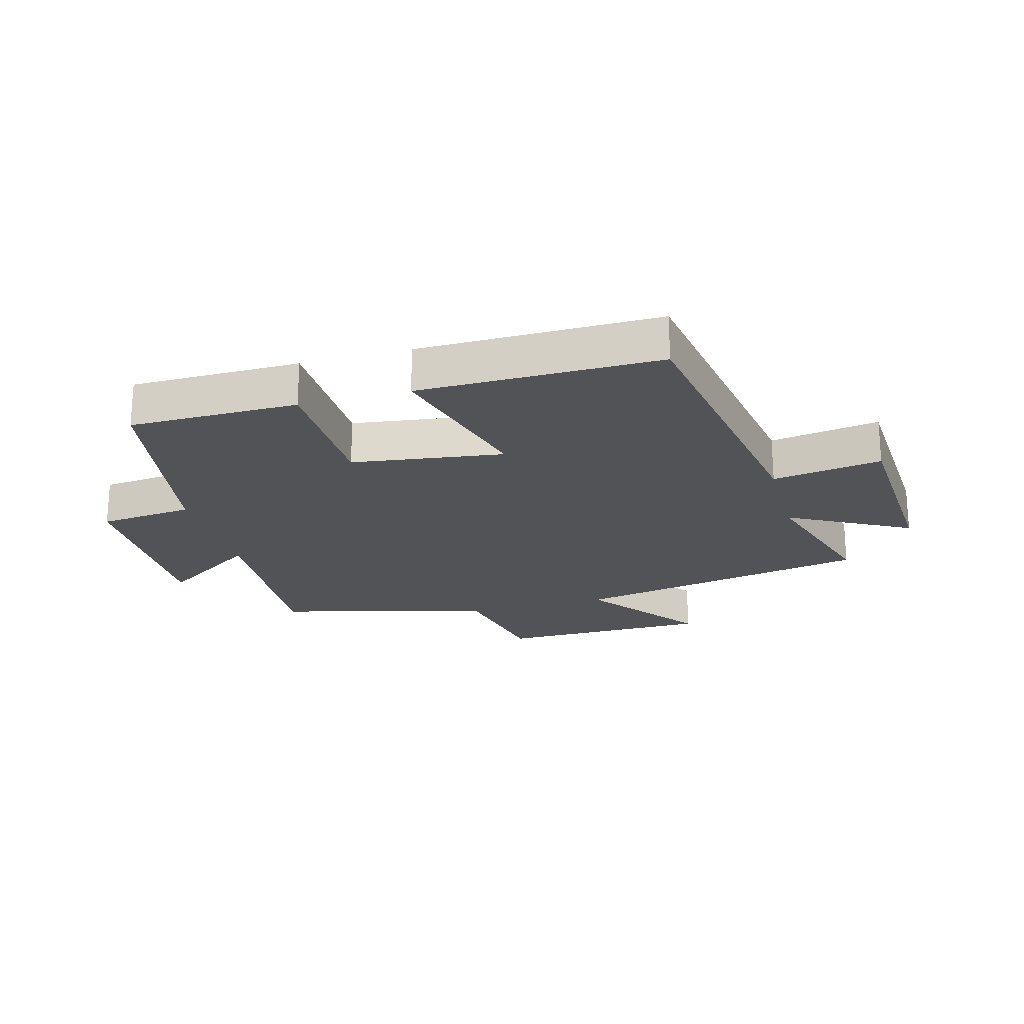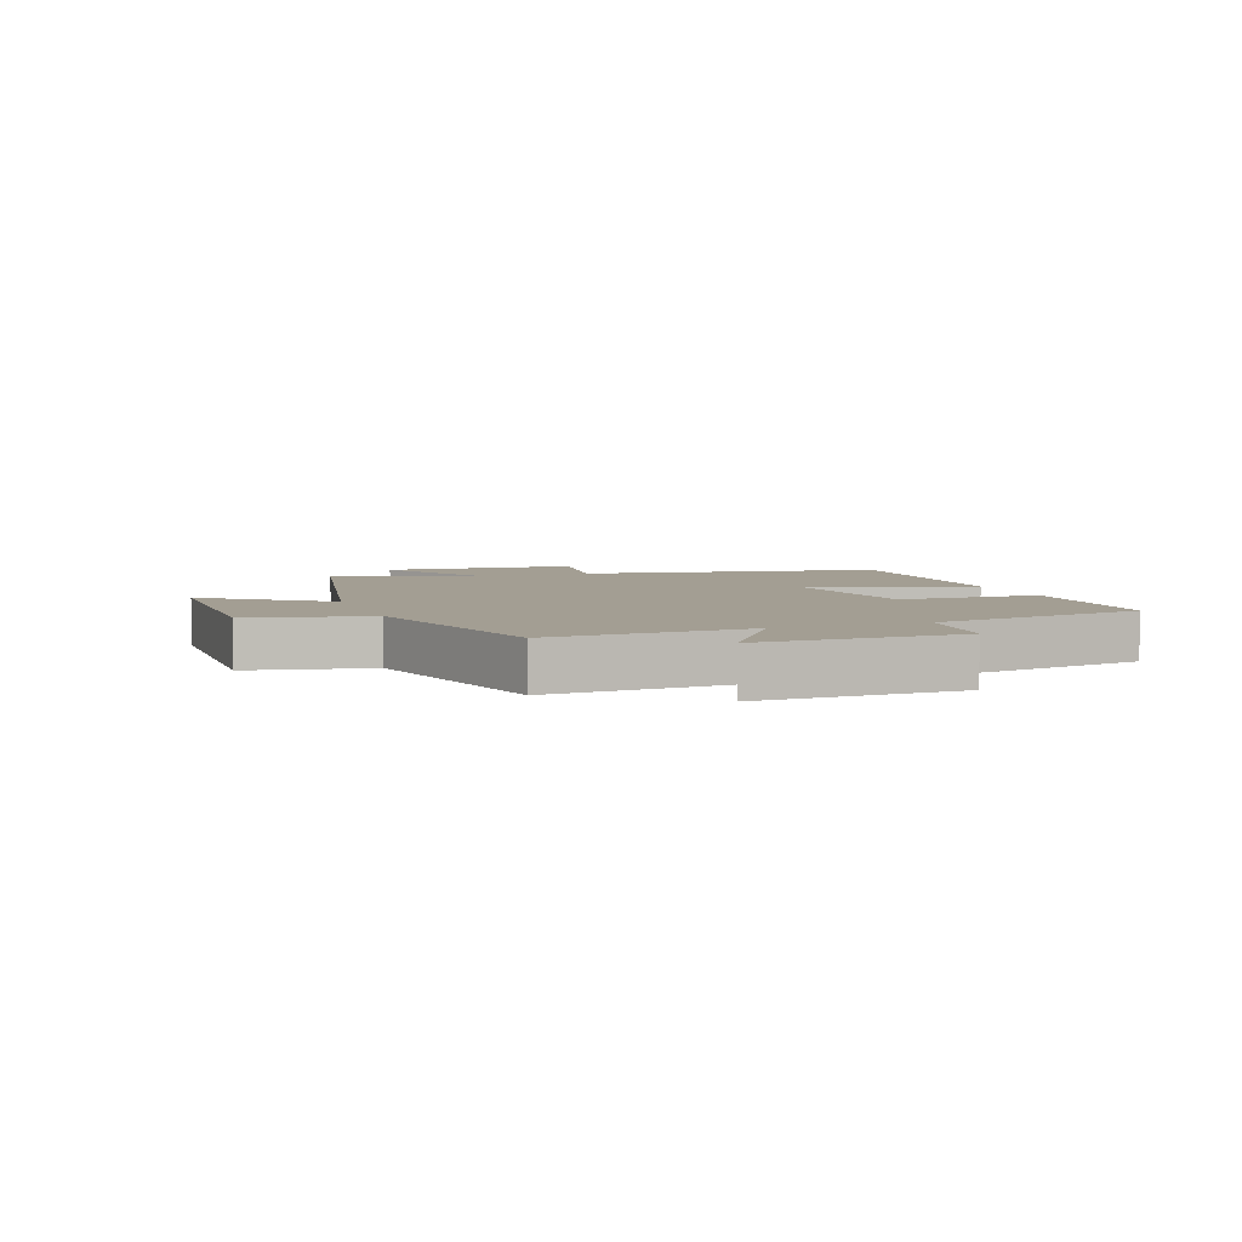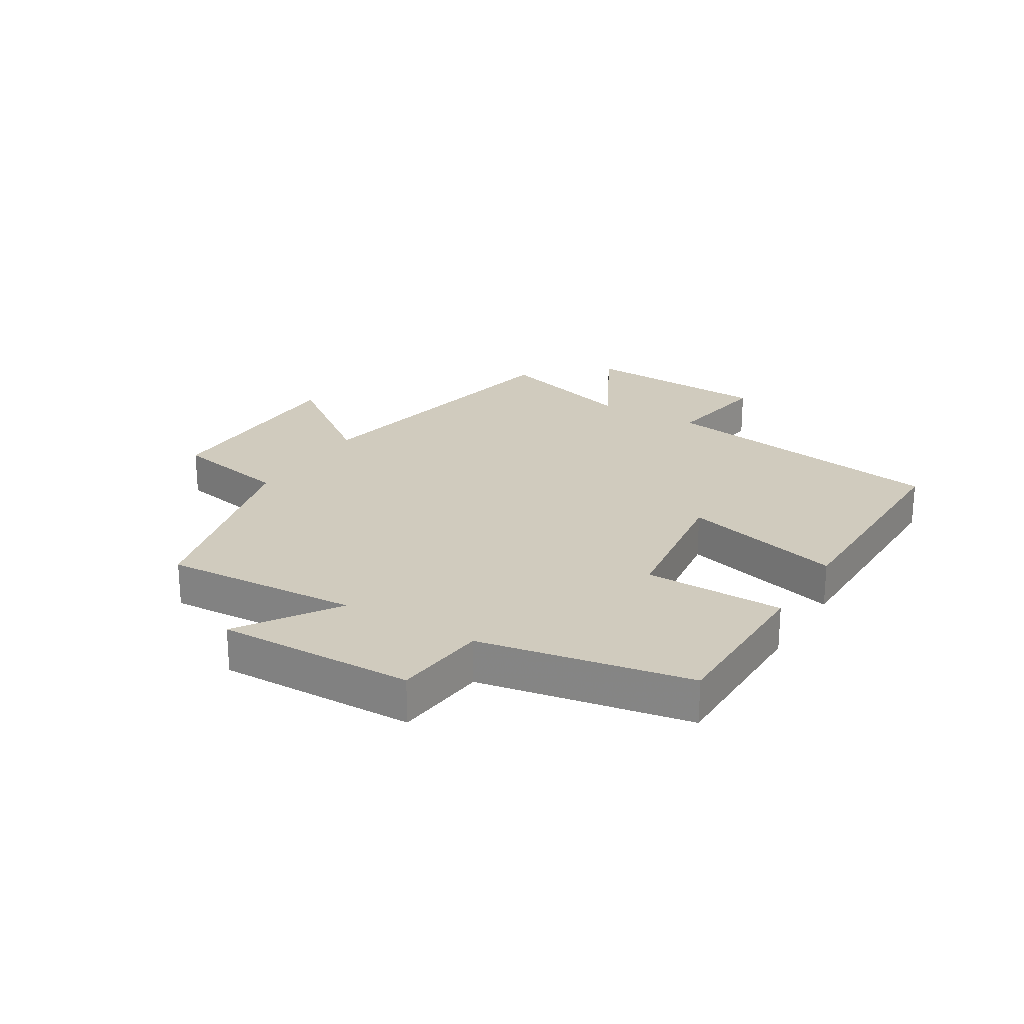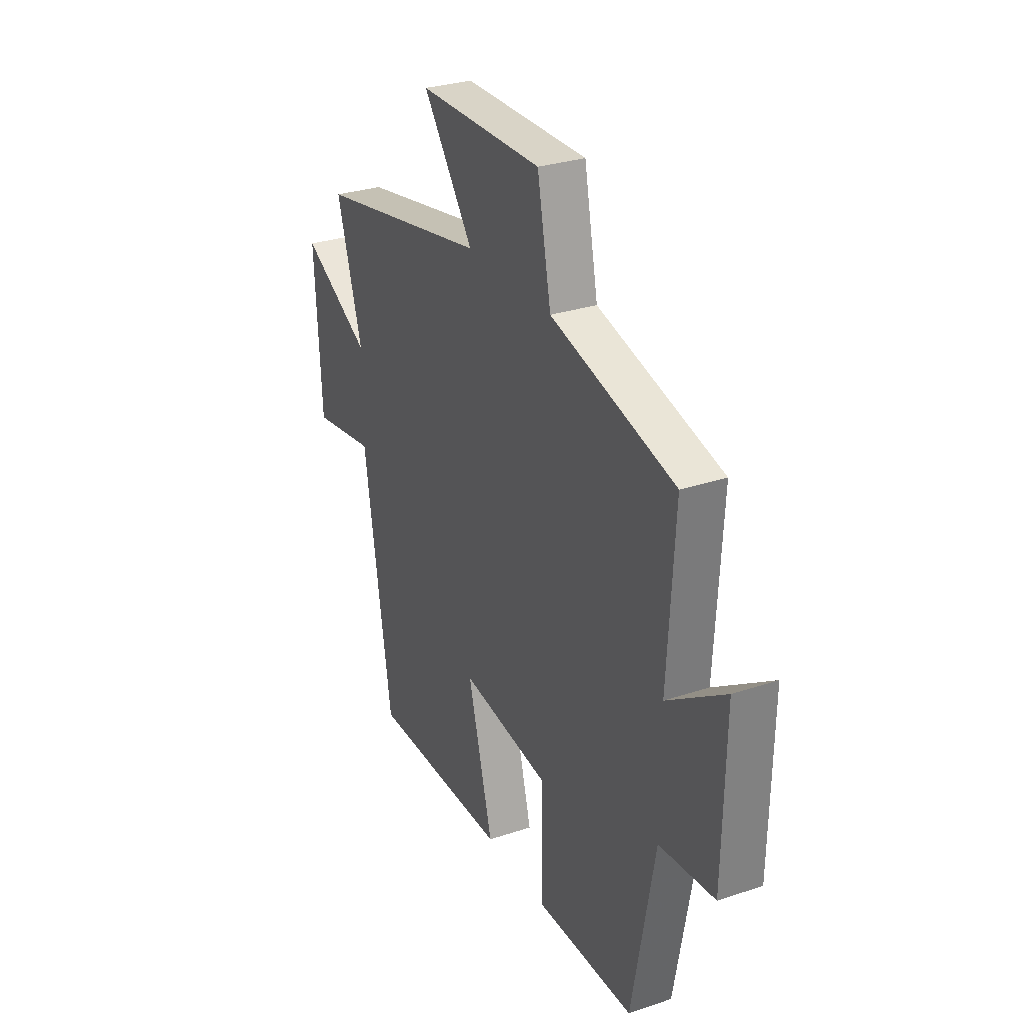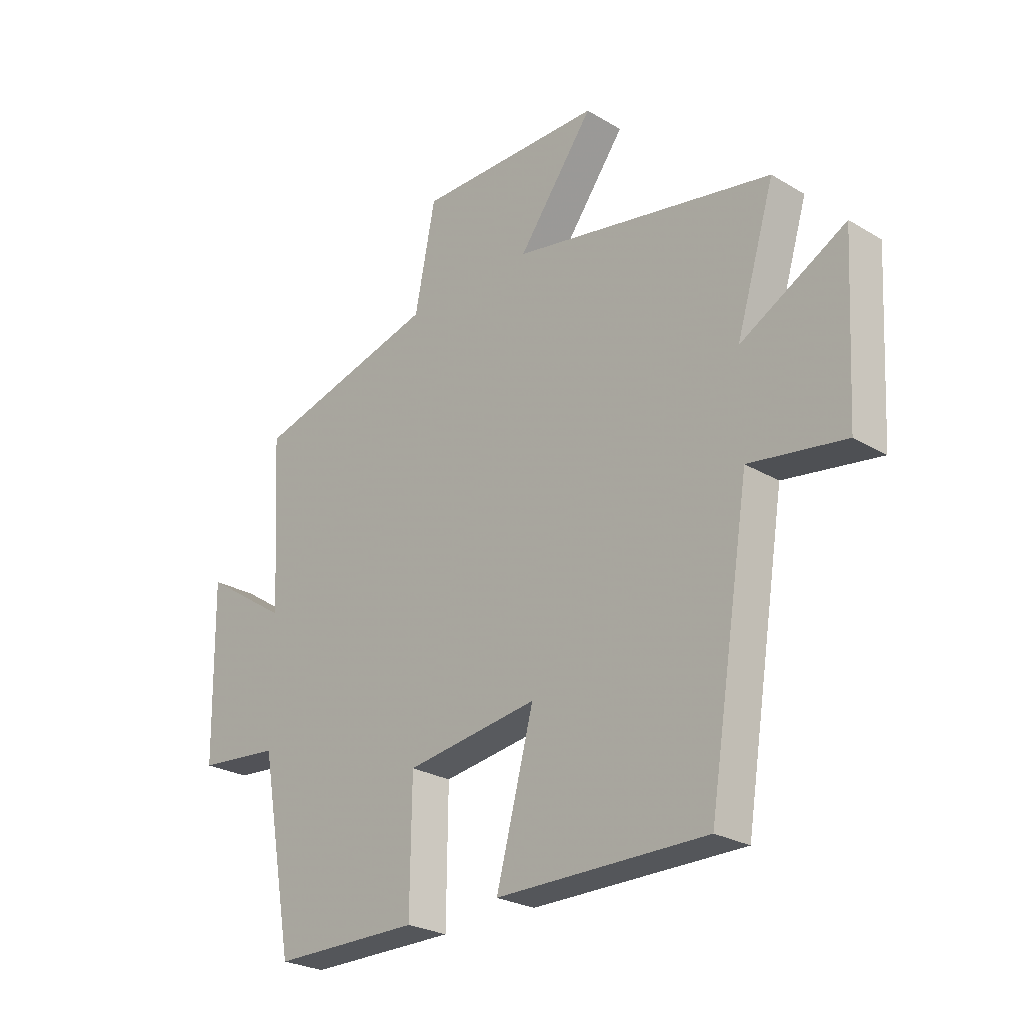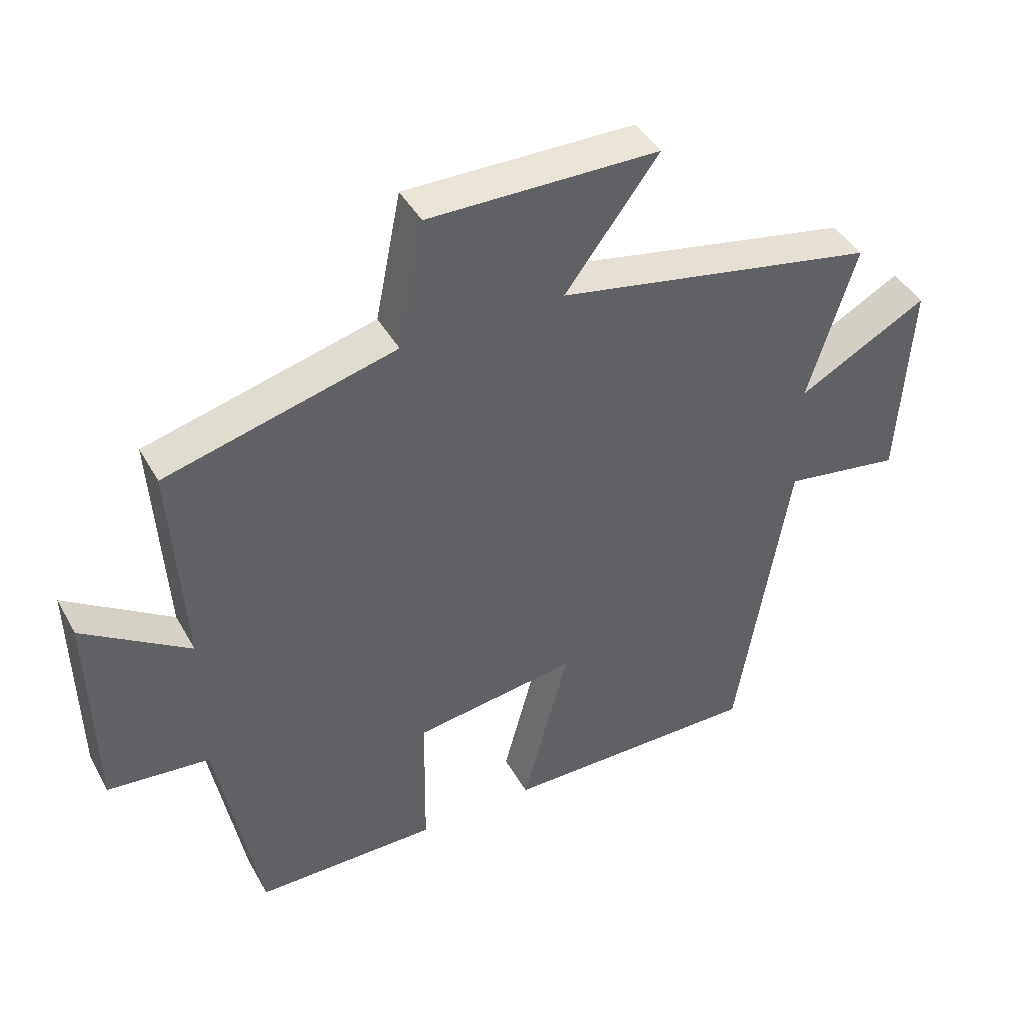
<metadata>
{"format":"obj","ext":"obj","renderer":"f3d","projection":"perspective","resolution":1024,"background":"white","views":[{"elev":-21.8,"azim":-164.6,"up":"+Y"},{"elev":5.2,"azim":70.3,"up":"+Y"},{"elev":23.4,"azim":121.2,"up":"+Y"},{"elev":29.5,"azim":63.8,"up":"+Z"},{"elev":-25.8,"azim":-133.4,"up":"+Z"},{"elev":42.8,"azim":152.6,"up":"+Z"}]}
</metadata>
<code>
v -0.573 0.07 0.404
v -0.08 0.07 0.5
v -0.223 0.07 0.691
v 0.129 0.07 0.695
v 0.168 0.07 0.5
v 0.519 0.07 0.409
v 0.5 0.07 0.085
v 0.662 0.07 0.193
v 0.656 0.07 -0.133
v 0.5 0.07 -0.149
v 0.436 0.07 -0.498
v 0.157 0.07 -0.5
v 0.154 0.07 -0.268
v -0.096 0.07 -0.234
v -0.025 0.07 -0.5
v -0.421 0.07 -0.503
v -0.5 0.07 -0.015
v -0.68 0.07 -0.044
v -0.698 0.07 0.272
v -0.5 0.07 0.165
v -0.573 0 0.404
v -0.08 0 0.5
v -0.223 0 0.691
v 0.129 0 0.695
v 0.168 0 0.5
v 0.519 0 0.409
v 0.5 0 0.085
v 0.662 0 0.193
v 0.656 0 -0.133
v 0.5 0 -0.149
v 0.436 0 -0.498
v 0.157 0 -0.5
v 0.154 0 -0.268
v -0.096 0 -0.234
v -0.025 0 -0.5
v -0.421 0 -0.503
v -0.5 0 -0.015
v -0.68 0 -0.044
v -0.698 0 0.272
v -0.5 0 0.165
f 17 18 19 20
f 15 16 17 20
f 14 15 20 1
f 13 14 1 2
f 10 11 12 13
f 10 13 2
f 7 8 9 10
f 7 10 2 3
f 5 6 7
f 5 7 3
f 3 4 5
f 40 39 38 37
f 40 37 36 35
f 21 40 35 34
f 22 21 34 33
f 33 32 31 30
f 22 33 30
f 30 29 28 27
f 23 22 30 27
f 27 26 25
f 23 27 25
f 25 24 23
f 1 21 22 2
f 2 22 23 3
f 3 23 24 4
f 4 24 25 5
f 5 25 26 6
f 6 26 27 7
f 7 27 28 8
f 8 28 29 9
f 9 29 30 10
f 10 30 31 11
f 11 31 32 12
f 12 32 33 13
f 13 33 34 14
f 14 34 35 15
f 15 35 36 16
f 16 36 37 17
f 17 37 38 18
f 18 38 39 19
f 19 39 40 20
f 20 40 21 1

</code>
